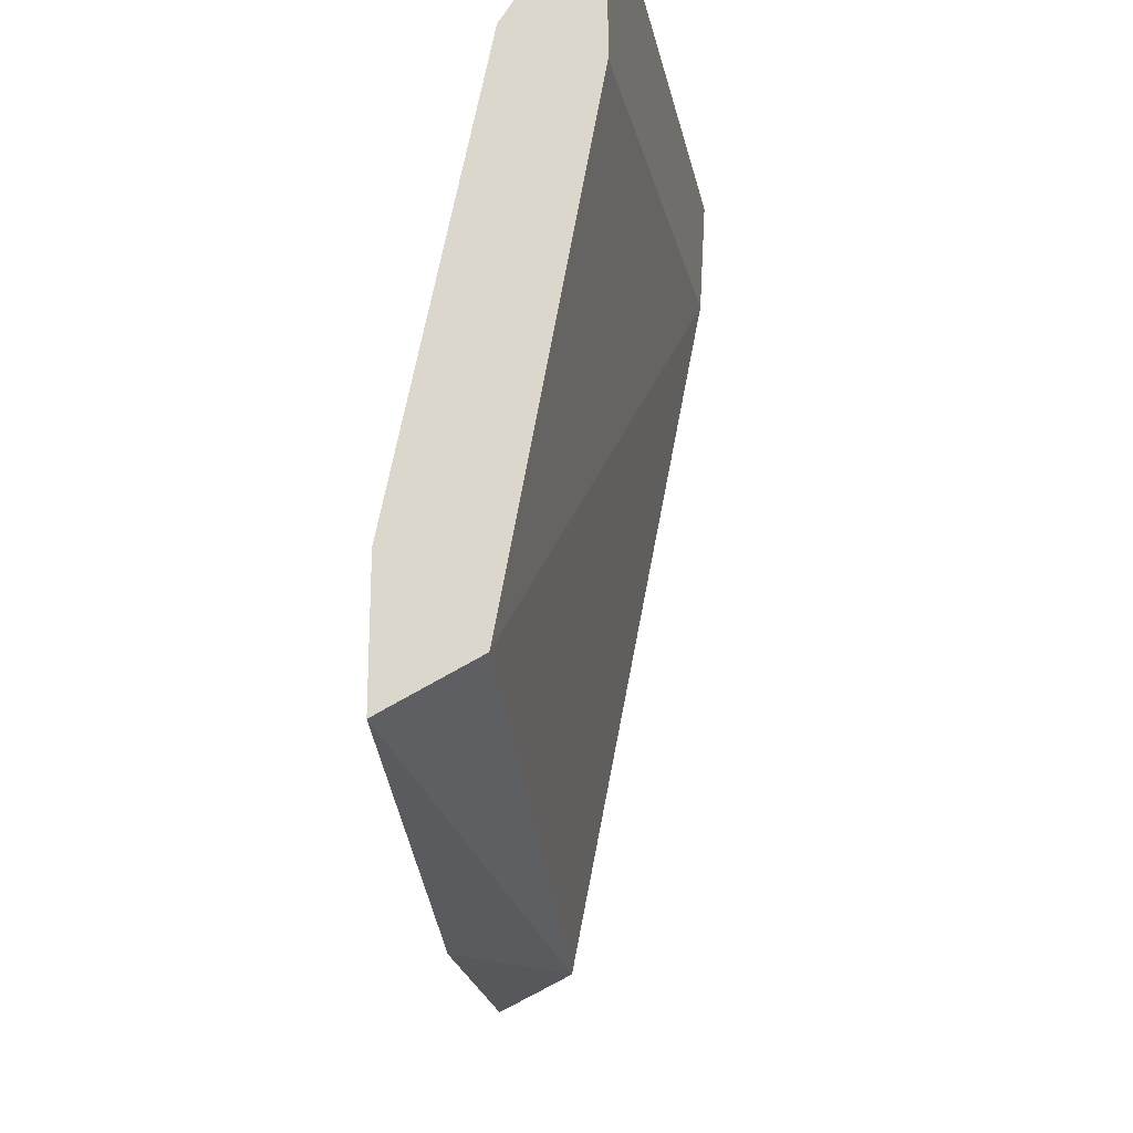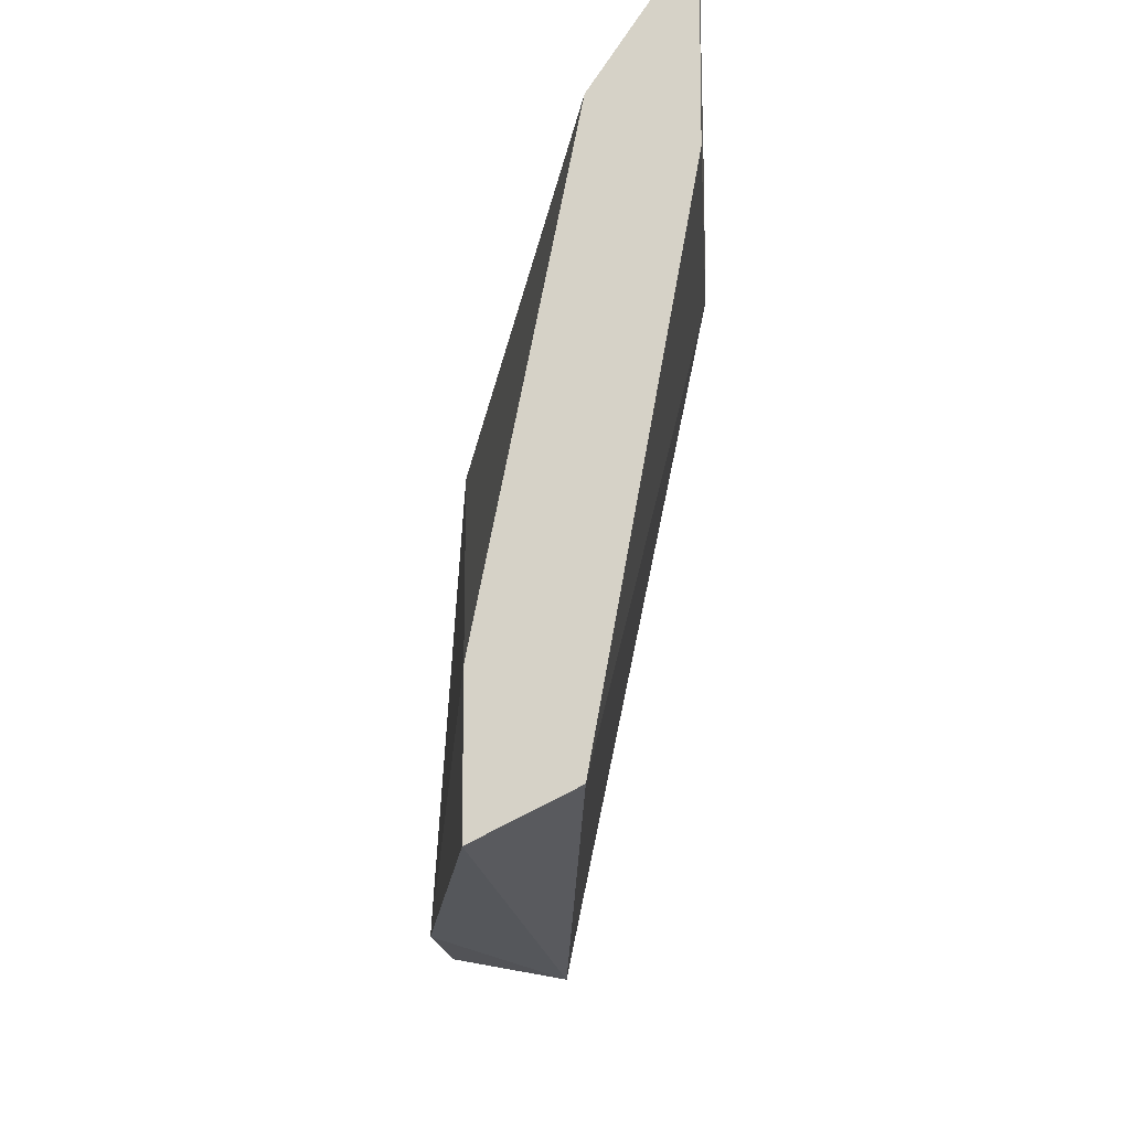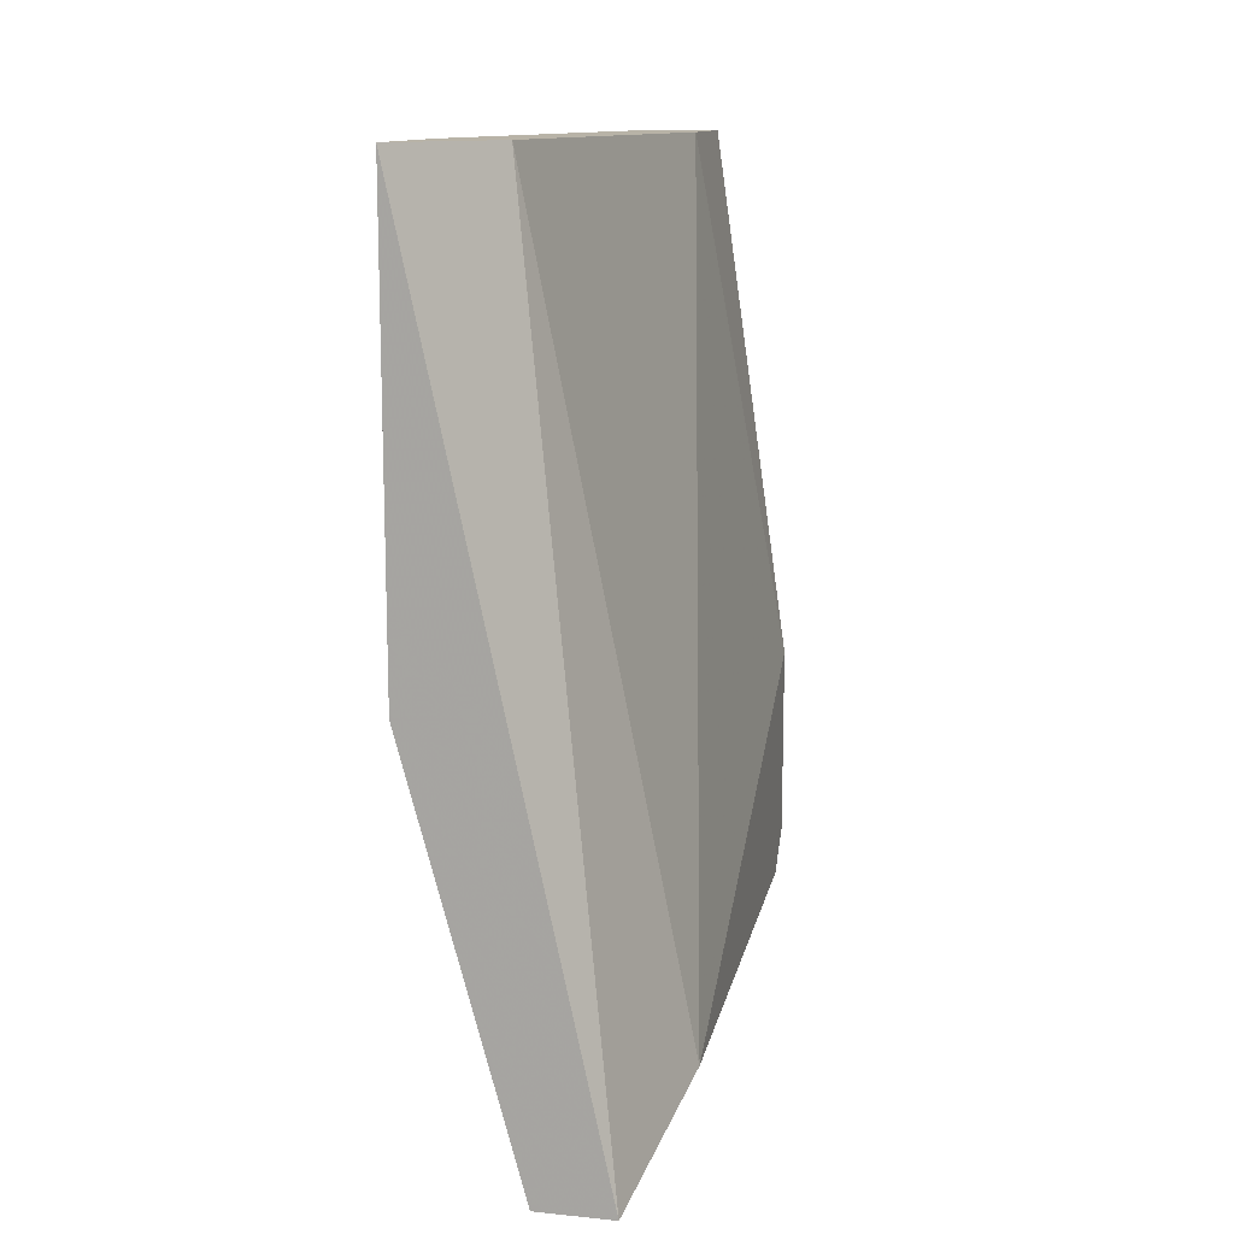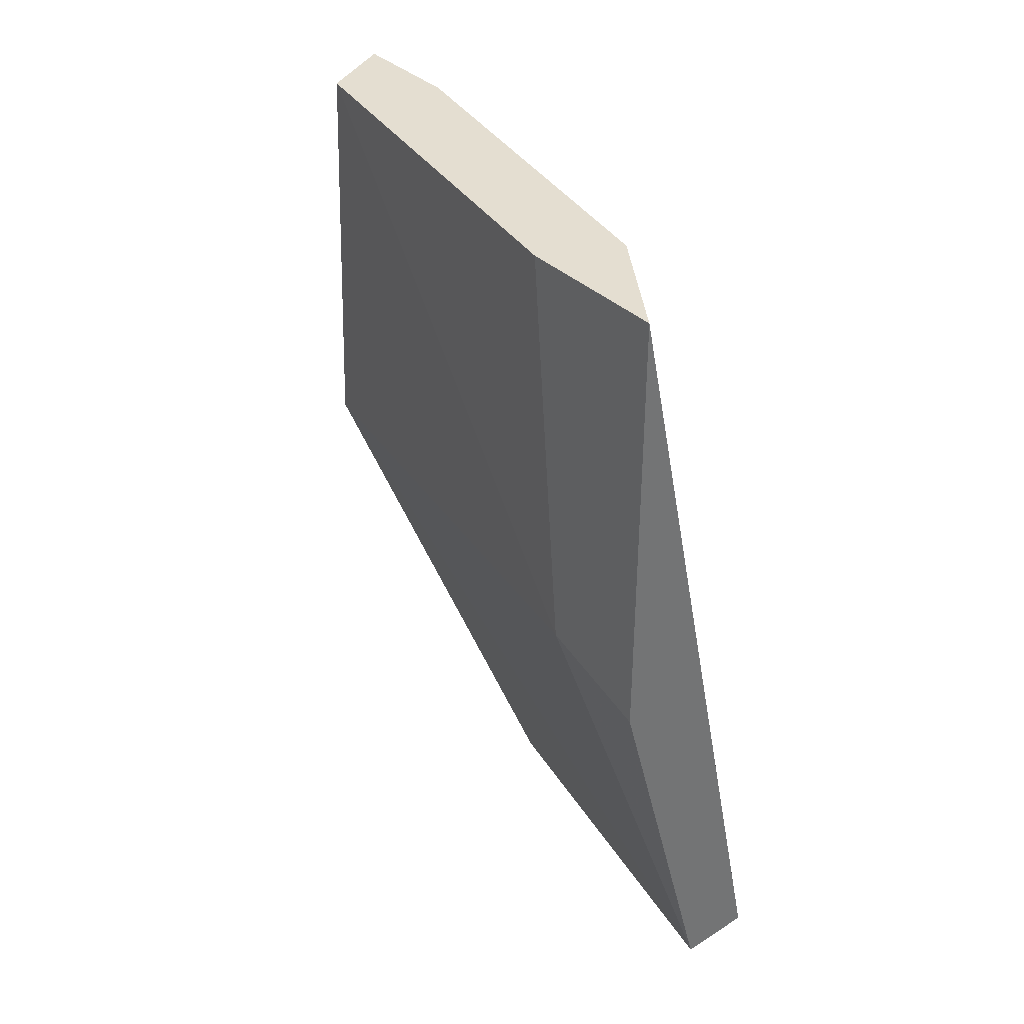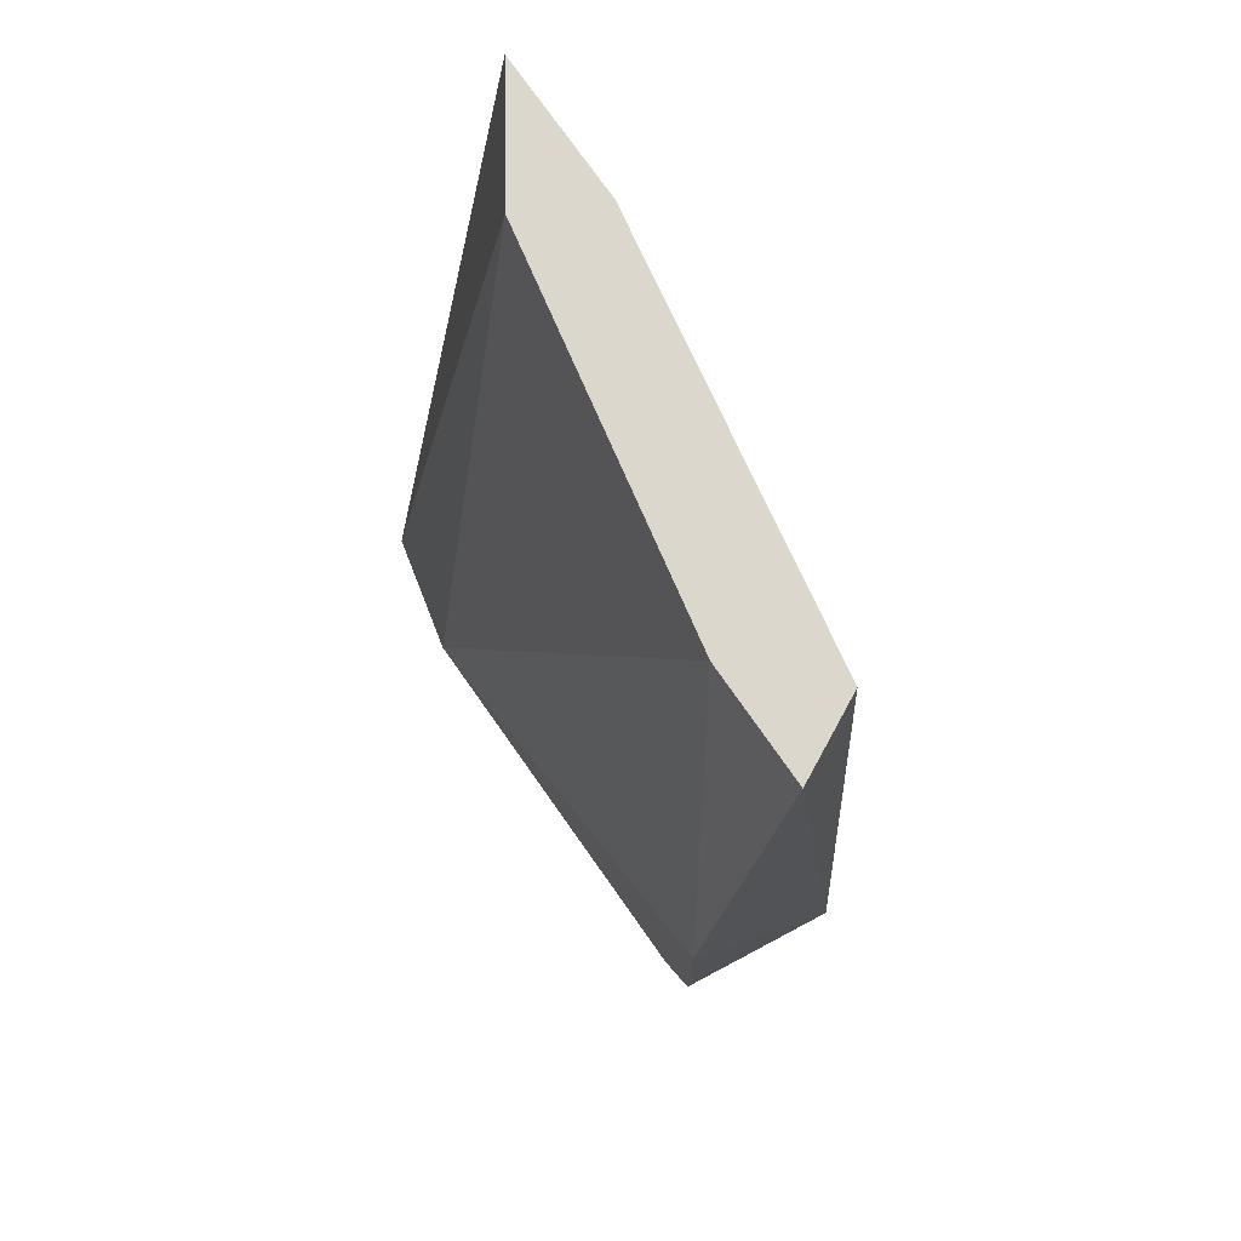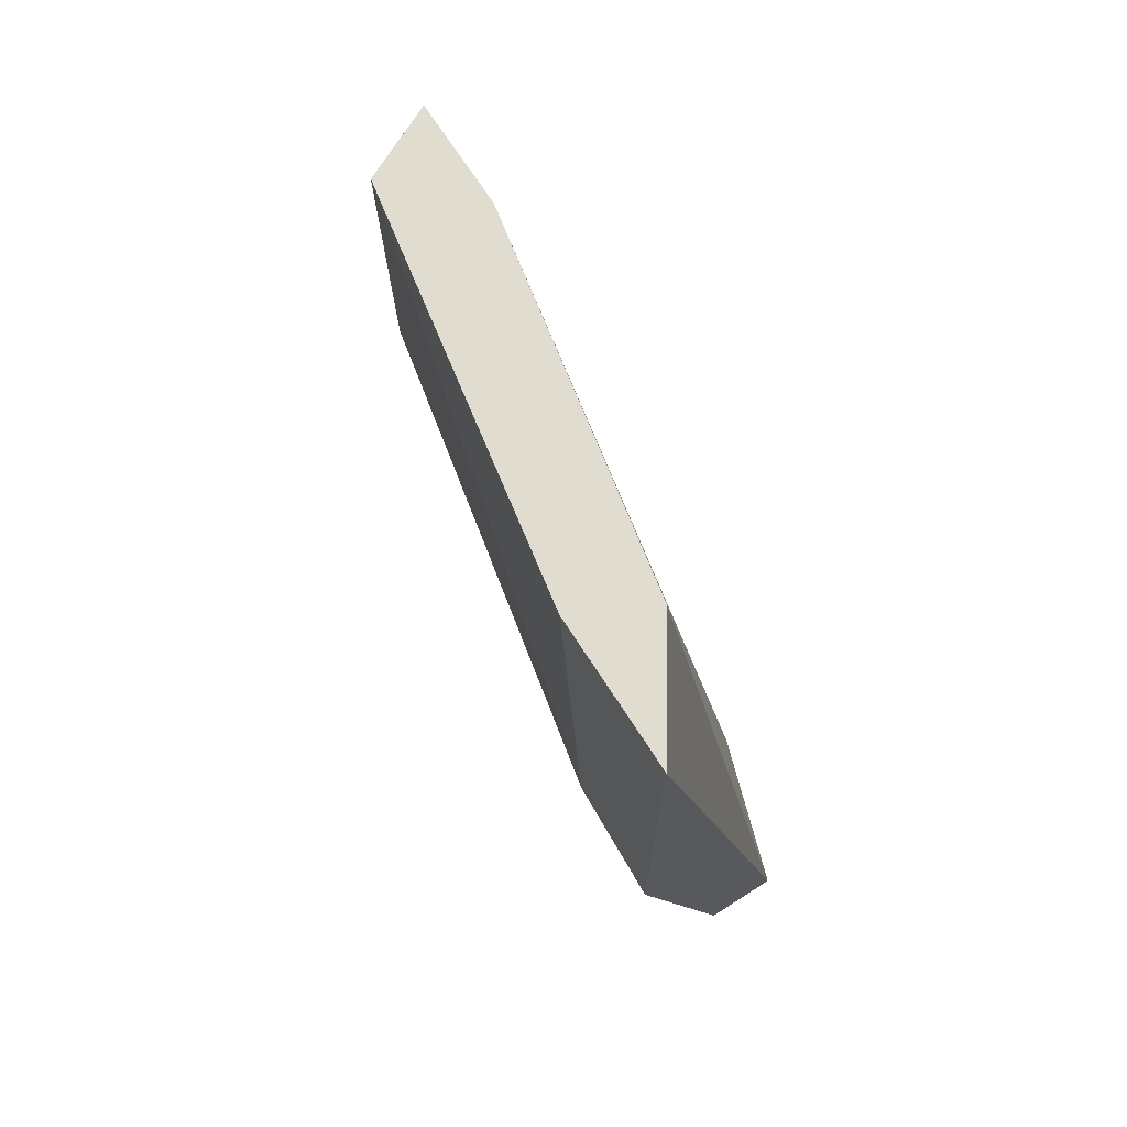
<metadata>
{"format":"obj","ext":"obj","renderer":"f3d","projection":"perspective","resolution":1024,"background":"white","views":[{"elev":-23.4,"azim":11.1,"up":"+Y"},{"elev":-13.7,"azim":3.3,"up":"+Y"},{"elev":12.8,"azim":-167.1,"up":"+Z"},{"elev":36.4,"azim":140.9,"up":"+Z"},{"elev":73.4,"azim":-34.6,"up":"+Z"},{"elev":69.5,"azim":147.4,"up":"+Z"}]}
</metadata>
<code>
v 0.2184 0.2689 0.009378
v 0.1876 0.1867 -0.08825
v 0.1876 0.1918 -0.09337
v 0.2184 0.2534 -0.04715
v 0.1927 0.2689 -0.1088
v 0.1979 0.1867 0.009378
v 0.203 0.1811 -0.05261
v 0.203 0.2689 -0.1088
v 0.2081 0.1918 0.009378
v 0.2081 0.2534 0.009378
v 0.1876 0.2483 -0.09851
v 0.1927 0.2175 -0.1088
v 0.1979 0.2021 0.009378
v 0.1876 0.1867 -0.06255
v 0.2184 0.2689 -0.05227
v 0.2184 0.2483 0.009378
f 9 4 16
f 2 3 7
f 5 1 8
f 4 7 8
f 1 6 9
f 7 4 9
f 6 7 9
f 1 5 10
f 6 1 10
f 3 2 11
f 10 5 11
f 11 5 12
f 7 3 12
f 5 8 12
f 8 7 12
f 3 11 12
f 6 10 13
f 10 11 13
f 13 11 14
f 2 7 14
f 7 6 14
f 11 2 14
f 6 13 14
f 1 4 15
f 8 1 15
f 4 8 15
f 4 1 16
f 1 9 16

</code>
